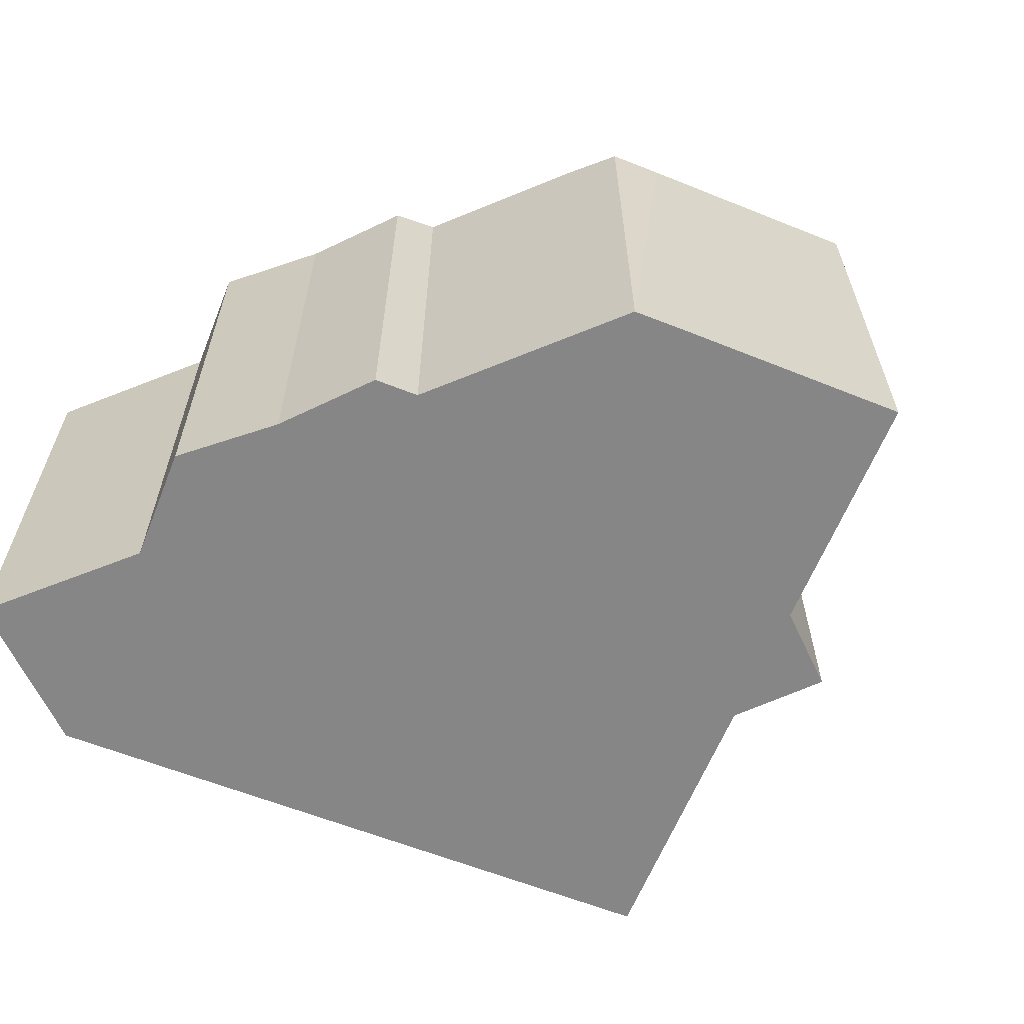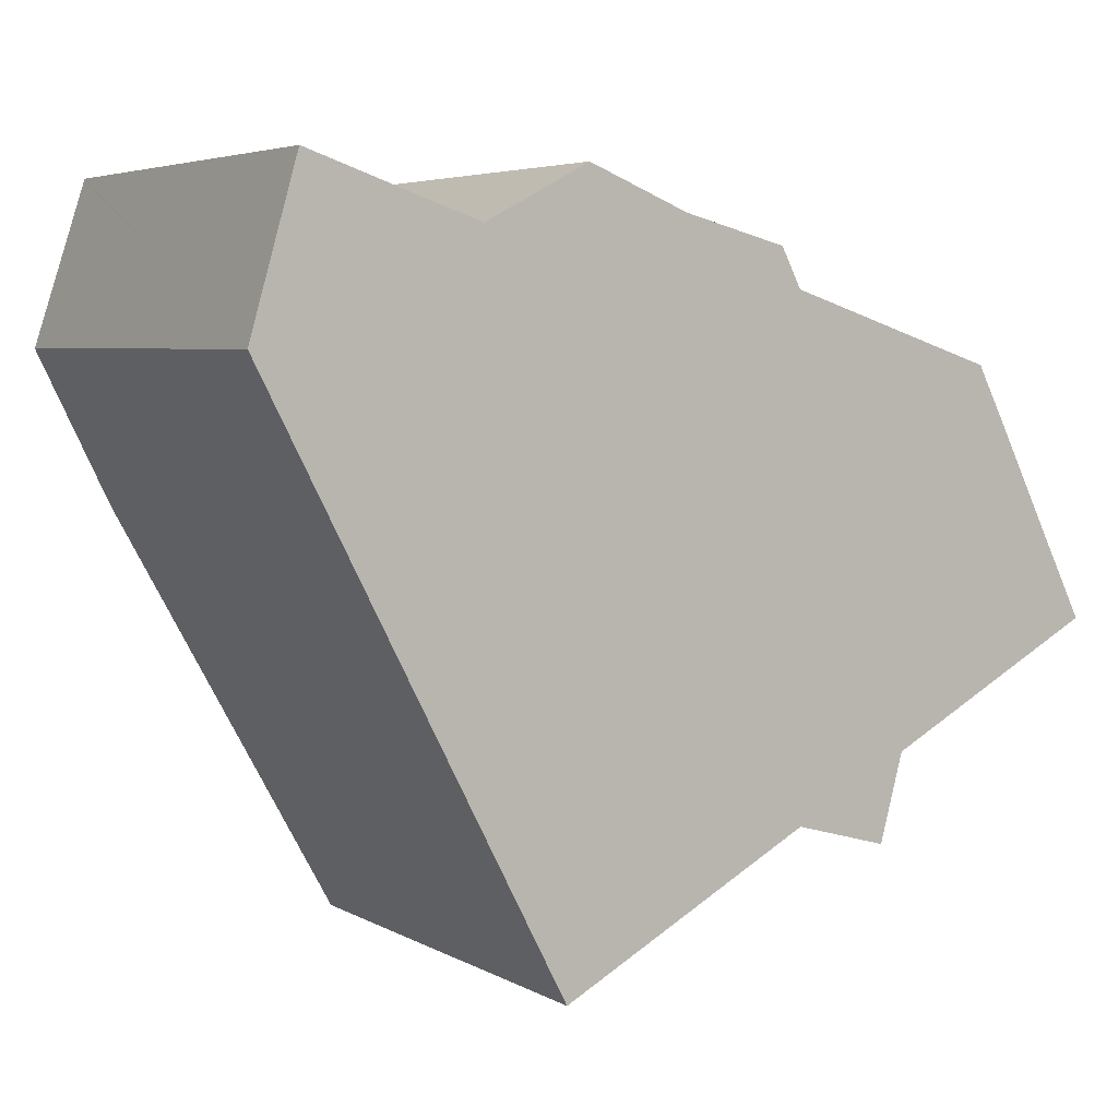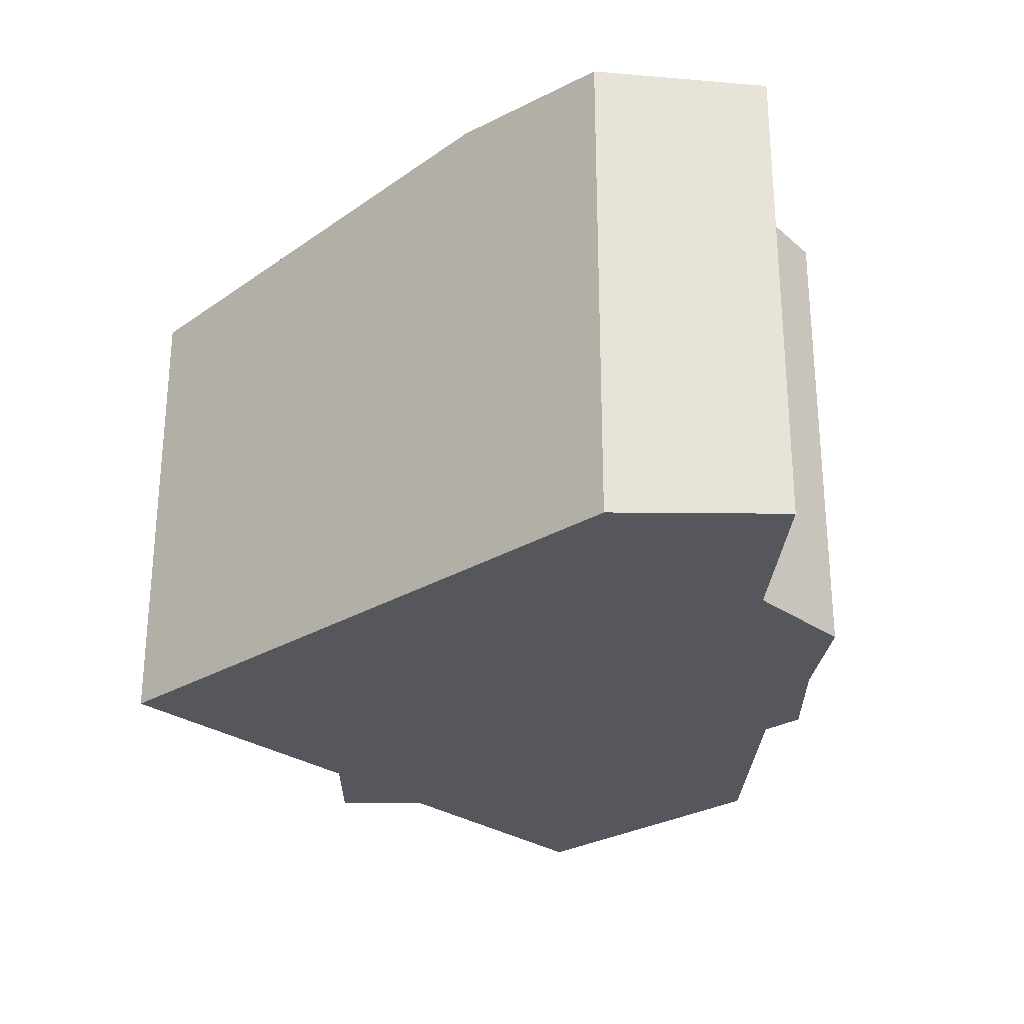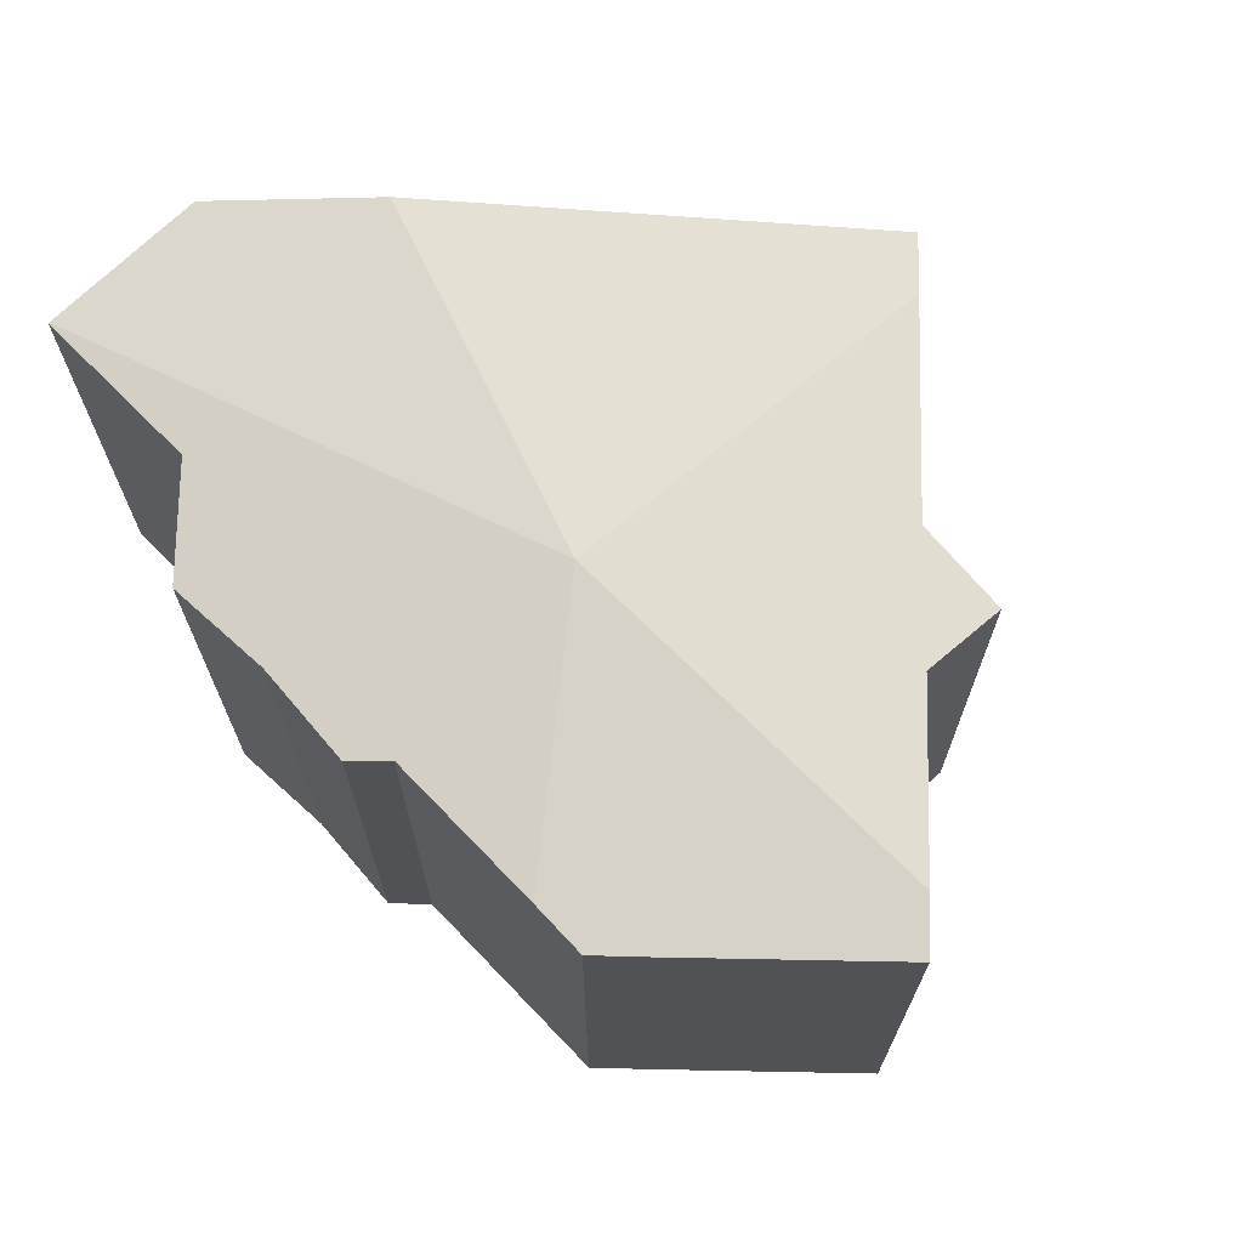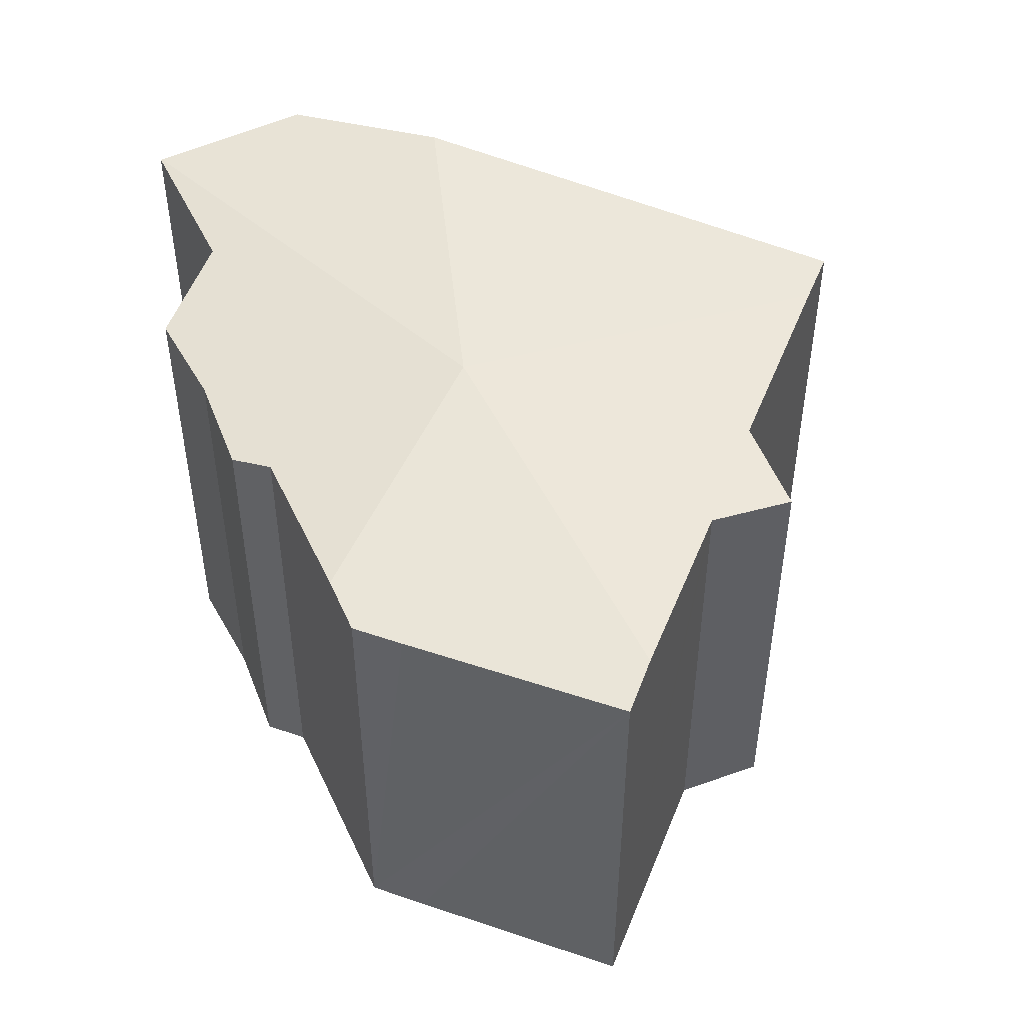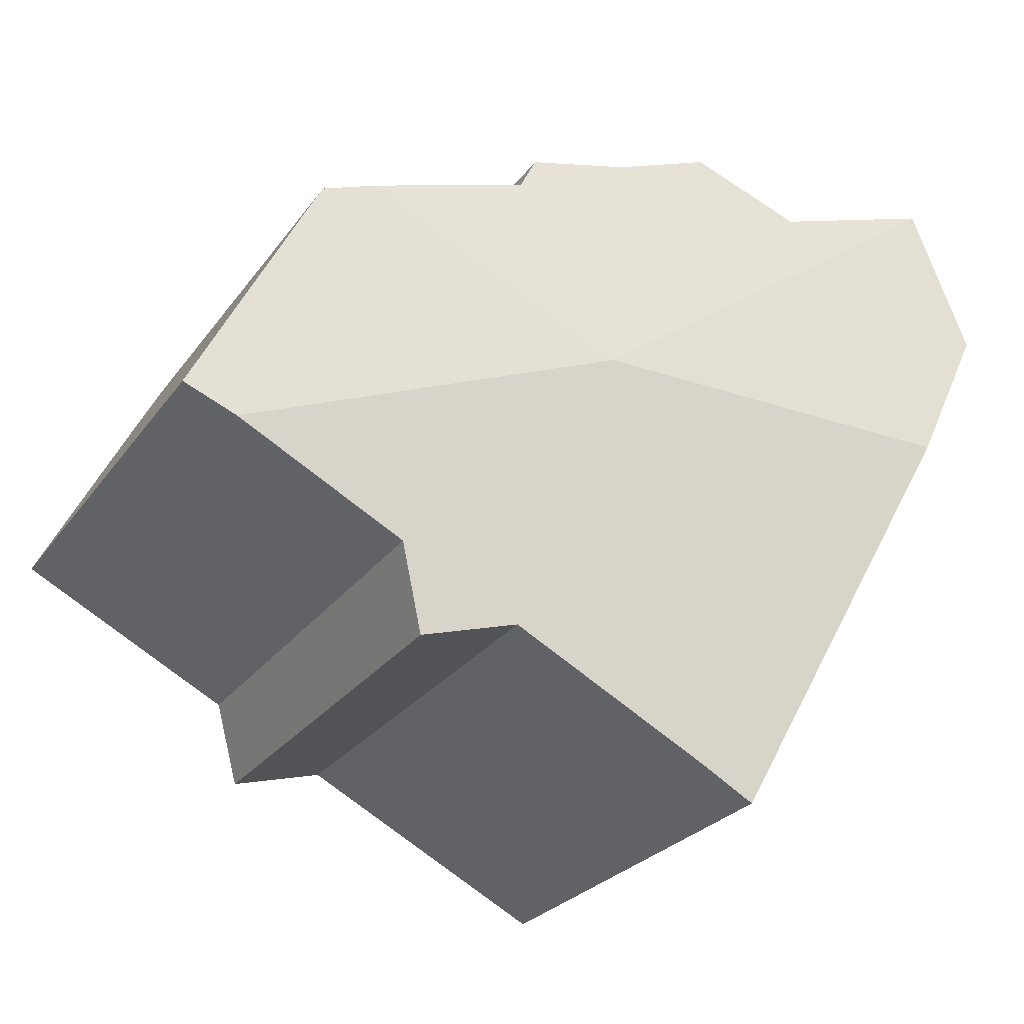
<metadata>
{"format":"obj","ext":"obj","renderer":"f3d","projection":"perspective","resolution":1024,"background":"white","views":[{"elev":-62.0,"azim":40.6,"up":"+Y"},{"elev":4.9,"azim":-31.6,"up":"+Z"},{"elev":-27.5,"azim":-74.7,"up":"+Y"},{"elev":69.0,"azim":64.0,"up":"+Y"},{"elev":47.8,"azim":83.6,"up":"+Y"},{"elev":-26.3,"azim":152.2,"up":"+Z"}]}
</metadata>
<code>
v  13.71 8.227 -0.283
v  8.367 9.076 -2.747
v  12.73 8.332 0.031
v  15.11 8.38 -5.257
v  14.15 8.227 -1.119
v  14.2 8.227 -1.216
v  16.02 8.231 -4.777
v  9.936 8.385 -7.922
v  6.378 8.385 -9.786
v  12.22 8.38 -6.769
v  12.2 8.38 -6.781
v  12.07 8.38 -6.844
v  11.65 8.227 -8.395
v  1.458 9.076 -2.802
v  5.368 8.334 -10.31
v  0 8.799 5.388e-16
v  0.84 8.515 2.896
v  0.846 8.511 2.918
v  3.898 8.516 1.89
v  5.772 8.233 2.873
v  7.592 8.257 2.142
v  9.471 8.233 1.66
v  9.833 8.335 0.963
v  7.592 -1.312e-16 2.142
v  5.772 -1.759e-16 2.873
v  9.471 -1.016e-16 1.66
v  9.833 -5.897e-17 0.963
v  13.71 1.733e-17 -0.283
v  12.73 -1.898e-18 0.031
v  3.898 -1.157e-16 1.89
v  0.846 -1.787e-16 2.918
v  14.2 7.446e-17 -1.216
v  16.02 2.925e-16 -4.777
v  14.15 6.852e-17 -1.119
v  12.07 4.191e-16 -6.844
v  15.11 3.219e-16 -5.257
v  12.22 4.145e-16 -6.769
v  12.2 4.152e-16 -6.781
v  9.936 4.851e-16 -7.922
v  11.65 5.14e-16 -8.395
v  5.368 6.316e-16 -10.31
v  6.378 5.992e-16 -9.786
v  1.458 1.716e-16 -2.802
v  0 0 0
v  0.84 -1.773e-16 2.896
g defaultobject
f 1 2 3
f 2 1 4
f 4 1 5
f 4 5 6
f 4 6 7
f 2 8 9
f 8 2 4
f 8 4 10
f 8 10 11
f 8 11 12
f 8 12 13
f 14 9 15
f 9 14 2
f 16 2 14
f 2 16 17
f 18 2 17
f 2 18 19
f 2 19 20
f 2 20 21
f 2 21 22
f 2 22 23
f 2 23 3
f 20 24 21
f 24 20 25
f 24 22 21
f 22 24 26
f 27 3 23
f 3 27 1
f 1 27 28
f 28 27 29
f 18 30 19
f 30 18 31
f 22 27 23
f 27 22 26
f 28 5 1
f 5 28 6
f 6 28 7
f 7 28 32
f 7 32 33
f 32 28 34
f 33 4 7
f 4 33 10
f 10 33 11
f 11 33 12
f 12 33 35
f 35 33 36
f 35 36 37
f 35 37 38
f 13 39 8
f 39 13 40
f 39 9 8
f 9 39 15
f 15 39 41
f 41 39 42
f 35 13 12
f 13 35 40
f 41 14 15
f 14 41 16
f 16 41 43
f 16 43 44
f 44 17 16
f 17 44 18
f 18 44 31
f 31 44 45
f 30 20 19
f 20 30 25
f 32 36 33
f 36 32 37
f 37 32 35
f 35 39 40
f 39 35 32
f 39 32 34
f 39 34 28
f 39 28 29
f 39 29 42
f 42 29 27
f 42 27 41
f 41 27 43
f 43 27 26
f 43 26 24
f 43 24 25
f 43 25 30
f 43 30 31
f 43 31 45
f 43 45 44

</code>
